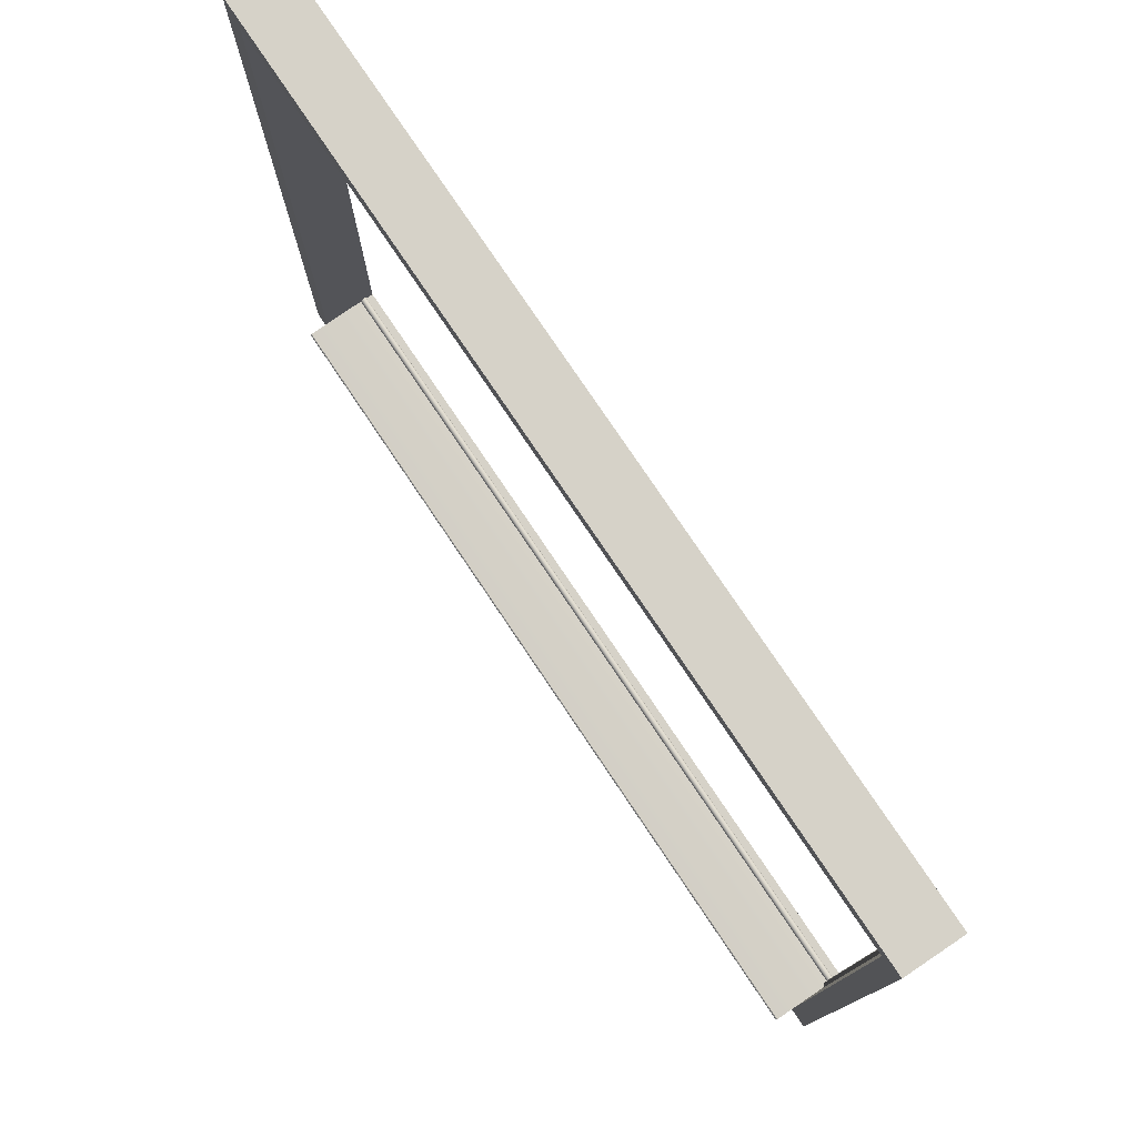
<metadata>
{"format":"obj","ext":"obj","renderer":"f3d","projection":"perspective","resolution":1024,"background":"white","views":[{"elev":77.7,"azim":56.1,"up":"+Y"}]}
</metadata>
<code>
v 0.6972 -0.6015 -0.01651
v 0.7029 0.6384 -0.01363
v 0.7029 -0.6015 -0.01363
v 0.6972 0.6384 -0.01651
v 0.6972 0.6384 -0.03439
v 0.6972 -0.6015 -0.03439
v 0.6972 -0.6015 -0.01651
v 0.6972 0.6384 -0.01651
v 0.6972 0.6384 -0.03439
v 0.6972 0.6384 -0.03439
v 0.6972 0.6384 -0.03439
v 0.6972 0.6384 -0.03439
v 0.7029 -0.6015 -0.03727
v 0.7029 -0.6015 -0.03727
v 0.7029 -0.6015 -0.03727
v 0.7029 -0.6015 -0.03727
v 0.7029 -0.6015 -0.03727
v 0.6972 -0.6015 -0.03439
v 0.6972 -0.6015 -0.03439
v 0.6972 -0.6015 -0.03439
v 0.6972 -0.6015 -0.03439
v 0.7029 0.6384 -0.03727
v 0.7029 0.6384 -0.03727
v 0.7029 0.6384 -0.03727
v 0.7029 0.6384 -0.03727
v 0.7029 0.6384 -0.03727
v 0.6972 -0.6015 -0.01651
v 0.6972 -0.6015 -0.01651
v 0.6972 -0.6015 -0.01651
v 0.6972 -0.6015 -0.01651
v 0.7029 0.6384 -0.01363
v 0.7029 0.6384 -0.01363
v 0.7029 0.6384 -0.01363
v 0.7029 0.6384 -0.01363
v 0.7029 0.6384 -0.01363
v 0.7029 -0.6015 -0.01363
v 0.7029 -0.6015 -0.01363
v 0.7029 -0.6015 -0.01363
v 0.7029 -0.6015 -0.01363
v 0.7029 -0.6015 -0.01363
v 0.6972 0.6384 -0.01651
v 0.6972 0.6384 -0.01651
v 0.6972 0.6384 -0.01651
v 0.6972 0.6384 -0.01651
v 0.6972 0.6384 -0.03439
v 0.7029 -0.6015 -0.03727
v 0.6972 -0.6015 -0.03439
v 0.7029 0.6384 -0.03727
v 0.7029 0.6787 0.04693
v 0.7029 0.6787 0.04693
v 0.7029 0.6787 0.04693
v 0.7029 0.6787 0.04693
v -0.7273 0.6787 -0.04823
v -0.7273 0.6787 -0.04823
v -0.7273 0.6787 -0.04823
v -0.7273 0.6787 -0.04823
v -0.7273 0.6787 0.04693
v -0.7273 0.6787 0.04693
v -0.7273 0.6787 0.04693
v -0.7273 0.6787 0.04693
v 0.7029 0.6787 -0.04823
v 0.7029 0.6787 -0.04823
v 0.7029 0.6787 -0.04823
v 0.7029 0.6787 -0.04823
v -0.7273 0.6441 0.04693
v -0.7273 0.6441 0.04693
v -0.7273 0.6441 0.04693
v -0.7273 0.6441 0.04693
v 0.7029 0.6441 -0.04823
v 0.7029 0.6441 -0.04823
v 0.7029 0.6441 -0.04823
v 0.7029 0.6441 -0.04823
v -0.7273 0.6441 -0.04823
v -0.7273 0.6441 -0.04823
v -0.7273 0.6441 -0.04823
v -0.7273 0.6441 -0.04823
v 0.7029 0.6441 0.04693
v 0.7029 0.6441 0.04693
v 0.7029 0.6441 0.04693
v 0.7029 0.6441 0.04693
v 0.7029 0.6787 0.04693
v 0.7029 0.6787 0.04693
v -0.7273 0.6787 -0.04823
v -0.7273 0.6787 -0.04823
v -0.7273 0.6787 0.04693
v -0.7273 0.6787 0.04693
v 0.7029 0.6787 -0.04823
v 0.7029 0.6787 -0.04823
v -0.7273 0.6441 0.04693
v -0.7273 0.6441 0.04693
v 0.7029 0.6441 -0.04823
v 0.7029 0.6441 -0.04823
v -0.7273 0.6441 -0.04823
v -0.7273 0.6441 -0.04823
v 0.7029 0.6441 0.04693
v 0.7029 0.6441 0.04693
v -0.7273 0.6441 -0.003246
v -0.7273 0.6441 -0.003246
v -0.7273 0.6441 -0.003246
v -0.7273 0.6441 -0.003246
v -0.7273 0.6441 -0.003246
v -0.7273 0.6441 -0.003246
v -0.7273 0.6414 -0.005553
v -0.7273 0.6414 -0.005553
v -0.7273 0.6414 -0.005553
v -0.7273 0.6414 -0.005553
v -0.7273 0.6414 -0.005553
v -0.7273 0.6414 -0.005553
v -0.7273 0.629 -0.003246
v -0.7273 0.629 -0.003246
v -0.7273 0.629 -0.003246
v -0.7273 0.629 -0.003246
v -0.7273 0.629 -0.003246
v -0.7273 0.629 -0.003246
v -0.7273 0.6441 -0.04592
v -0.7273 0.6441 -0.04592
v -0.7273 0.6441 -0.04592
v -0.7273 0.6441 -0.04592
v -0.7273 0.6441 -0.04592
v -0.7273 0.6441 -0.04592
v -0.7273 0.629 -0.005553
v -0.7273 0.629 -0.005553
v -0.7273 0.629 -0.005553
v -0.7273 0.629 -0.005553
v -0.7273 0.629 -0.005553
v -0.7273 0.629 -0.005553
v 0.7029 0.6441 -0.003246
v 0.7029 0.6441 -0.003246
v 0.7029 0.6441 -0.003246
v 0.7029 0.6441 -0.003246
v 0.7029 0.6441 -0.003246
v 0.7029 0.6441 -0.003246
v -0.7273 0.6414 -0.04362
v -0.7273 0.6414 -0.04362
v -0.7273 0.6414 -0.04362
v -0.7273 0.6414 -0.04362
v -0.7273 0.6414 -0.04362
v -0.7273 0.6414 -0.04362
v 0.7029 0.629 -0.005553
v 0.7029 0.629 -0.005553
v 0.7029 0.629 -0.005553
v 0.7029 0.629 -0.005553
v 0.7029 0.629 -0.005553
v 0.7029 0.629 -0.005553
v 0.7029 0.629 -0.003246
v 0.7029 0.629 -0.003246
v 0.7029 0.629 -0.003246
v 0.7029 0.629 -0.003246
v 0.7029 0.629 -0.003246
v 0.7029 0.629 -0.003246
v 0.7029 0.6441 -0.04592
v 0.7029 0.6441 -0.04592
v 0.7029 0.6441 -0.04592
v 0.7029 0.6441 -0.04592
v 0.7029 0.6441 -0.04592
v 0.7029 0.6441 -0.04592
v -0.7273 0.629 -0.04362
v -0.7273 0.629 -0.04362
v -0.7273 0.629 -0.04362
v -0.7273 0.629 -0.04362
v -0.7273 0.629 -0.04362
v -0.7273 0.629 -0.04362
v 0.7029 0.6414 -0.005553
v 0.7029 0.6414 -0.005553
v 0.7029 0.6414 -0.005553
v 0.7029 0.6414 -0.005553
v 0.7029 0.6414 -0.005553
v 0.7029 0.6414 -0.005553
v 0.7029 0.629 -0.04592
v 0.7029 0.629 -0.04592
v 0.7029 0.629 -0.04592
v 0.7029 0.629 -0.04592
v 0.7029 0.629 -0.04592
v 0.7029 0.629 -0.04592
v -0.7273 0.629 -0.04592
v -0.7273 0.629 -0.04592
v -0.7273 0.629 -0.04592
v -0.7273 0.629 -0.04592
v -0.7273 0.629 -0.04592
v -0.7273 0.629 -0.04592
v 0.7029 0.6414 -0.04362
v 0.7029 0.6414 -0.04362
v 0.7029 0.6414 -0.04362
v 0.7029 0.6414 -0.04362
v 0.7029 0.6414 -0.04362
v 0.7029 0.6414 -0.04362
v 0.7029 0.629 -0.04362
v 0.7029 0.629 -0.04362
v 0.7029 0.629 -0.04362
v 0.7029 0.629 -0.04362
v 0.7029 0.629 -0.04362
v 0.7029 0.629 -0.04362
v -0.7619 -0.6477 -0.04823
v -0.7619 0.6787 -0.04823
v -0.7619 0.6787 0.04693
v -0.7619 -0.6477 0.04693
v -0.7273 0.6787 -0.04823
v -0.7273 -0.6477 -0.04823
v -0.7273 -0.6477 0.04693
v -0.7273 0.6787 0.04693
v -0.7619 -0.6477 -0.04823
v -0.7619 -0.6477 -0.04823
v -0.7619 -0.6477 -0.04823
v -0.7619 -0.6477 -0.04823
v -0.7273 0.6787 -0.04823
v -0.7273 0.6787 -0.04823
v -0.7273 0.6787 -0.04823
v -0.7273 -0.6477 -0.04823
v -0.7273 -0.6477 -0.04823
v -0.7273 -0.6477 -0.04823
v -0.7273 -0.6477 -0.04823
v -0.7619 0.6787 -0.04823
v -0.7619 0.6787 -0.04823
v -0.7619 0.6787 -0.04823
v -0.7273 -0.6477 0.04693
v -0.7273 -0.6477 0.04693
v -0.7273 -0.6477 0.04693
v -0.7273 -0.6477 0.04693
v -0.7619 0.6787 0.04693
v -0.7619 0.6787 0.04693
v -0.7619 0.6787 0.04693
v -0.7273 0.6787 0.04693
v -0.7273 0.6787 0.04693
v -0.7273 0.6787 0.04693
v -0.7619 -0.6477 0.04693
v -0.7619 -0.6477 0.04693
v -0.7619 -0.6477 0.04693
v -0.7619 -0.6477 0.04693
v -0.7619 -0.6477 -0.04823
v -0.7273 0.6787 -0.04823
v -0.7273 0.6787 -0.04823
v -0.7273 -0.6477 -0.04823
v -0.7619 0.6787 -0.04823
v -0.7619 0.6787 -0.04823
v -0.7273 -0.6477 0.04693
v -0.7619 0.6787 0.04693
v -0.7619 0.6787 0.04693
v -0.7273 0.6787 0.04693
v -0.7273 0.6787 0.04693
v -0.7619 -0.6477 0.04693
v 0.7029 -0.6477 -0.04823
v 0.7029 0.6787 -0.04823
v 0.7029 0.6787 0.04693
v 0.7029 -0.6477 0.04693
v 0.7375 0.6787 -0.04823
v 0.7375 -0.6477 -0.04823
v 0.7375 -0.6477 0.04693
v 0.7375 0.6787 0.04693
v 0.7029 -0.6477 -0.04823
v 0.7029 -0.6477 -0.04823
v 0.7029 -0.6477 -0.04823
v 0.7029 -0.6477 -0.04823
v 0.7375 0.6787 -0.04823
v 0.7375 0.6787 -0.04823
v 0.7375 0.6787 -0.04823
v 0.7375 -0.6477 -0.04823
v 0.7375 -0.6477 -0.04823
v 0.7375 -0.6477 -0.04823
v 0.7375 -0.6477 -0.04823
v 0.7029 0.6787 -0.04823
v 0.7029 0.6787 -0.04823
v 0.7029 0.6787 -0.04823
v 0.7375 -0.6477 0.04693
v 0.7375 -0.6477 0.04693
v 0.7375 -0.6477 0.04693
v 0.7375 -0.6477 0.04693
v 0.7029 0.6787 0.04693
v 0.7029 0.6787 0.04693
v 0.7029 0.6787 0.04693
v 0.7375 0.6787 0.04693
v 0.7375 0.6787 0.04693
v 0.7375 0.6787 0.04693
v 0.7029 -0.6477 0.04693
v 0.7029 -0.6477 0.04693
v 0.7029 -0.6477 0.04693
v 0.7029 -0.6477 0.04693
v 0.7029 -0.6477 -0.04823
v 0.7375 0.6787 -0.04823
v 0.7375 0.6787 -0.04823
v 0.7375 -0.6477 -0.04823
v 0.7029 0.6787 -0.04823
v 0.7029 0.6787 -0.04823
v 0.7375 -0.6477 0.04693
v 0.7029 0.6787 0.04693
v 0.7029 0.6787 0.04693
v 0.7375 0.6787 0.04693
v 0.7375 0.6787 0.04693
v 0.7029 -0.6477 0.04693
v 0.7029 -0.613 0.0798
v 0.7029 -0.613 0.0798
v 0.7029 -0.613 0.0798
v 0.7029 -0.613 0.0798
v 0.7029 -0.613 0.0798
v 0.7029 -0.613 0.0798
v -0.7273 -0.6073 -0.000651
v -0.7273 -0.6073 -0.000651
v -0.7273 -0.6073 -0.000651
v -0.7273 -0.6073 -0.000651
v -0.7273 -0.613 0.0798
v -0.7273 -0.613 0.0798
v -0.7273 -0.613 0.0798
v -0.7273 -0.613 0.0798
v -0.7273 -0.613 0.0798
v -0.7273 -0.613 0.0798
v 0.7029 -0.6073 -0.000651
v 0.7029 -0.6073 -0.000651
v 0.7029 -0.6073 -0.000651
v 0.7029 -0.6073 -0.000651
v -0.7273 -0.6131 0.04693
v -0.7273 -0.6131 0.04693
v -0.7273 -0.6131 0.04693
v -0.7273 -0.6131 0.04693
v -0.7273 -0.6131 0.04693
v -0.7273 -0.6131 0.04693
v -0.7273 -0.6148 0.08153
v -0.7273 -0.6148 0.08153
v -0.7273 -0.6148 0.08153
v -0.7273 -0.6148 0.08153
v -0.7273 -0.6148 0.08153
v -0.7273 -0.6148 0.08153
v 0.7029 -0.6131 0.04693
v 0.7029 -0.6131 0.04693
v 0.7029 -0.6131 0.04693
v 0.7029 -0.6131 0.04693
v 0.7029 -0.6131 0.04693
v 0.7029 -0.6131 0.04693
v -0.7273 -0.6073 -0.02401
v -0.7273 -0.6073 -0.02401
v -0.7273 -0.6073 -0.02401
v -0.7273 -0.6073 -0.02401
v -0.7273 -0.6073 -0.02401
v -0.7273 -0.6073 -0.02401
v -0.7273 -0.6131 -0.04823
v -0.7273 -0.6131 -0.04823
v -0.7273 -0.6131 -0.04823
v -0.7273 -0.6131 -0.04823
v -0.7273 -0.6131 -0.04823
v -0.7273 -0.6131 -0.04823
v -0.7273 -0.6188 0.04693
v -0.7273 -0.6188 0.04693
v -0.7273 -0.6188 0.04693
v -0.7273 -0.6188 0.04693
v -0.7273 -0.6188 0.04693
v -0.7273 -0.6188 0.04693
v 0.7029 -0.6148 0.08153
v 0.7029 -0.6148 0.08153
v 0.7029 -0.6148 0.08153
v 0.7029 -0.6148 0.08153
v 0.7029 -0.6148 0.08153
v 0.7029 -0.6148 0.08153
v -0.7273 -0.6188 0.08153
v -0.7273 -0.6188 0.08153
v -0.7273 -0.6188 0.08153
v -0.7273 -0.6188 0.08153
v -0.7273 -0.6188 0.08153
v -0.7273 -0.6188 0.08153
v 0.7029 -0.6188 0.04693
v 0.7029 -0.6188 0.04693
v 0.7029 -0.6188 0.04693
v 0.7029 -0.6188 0.04693
v 0.7029 -0.6188 0.04693
v 0.7029 -0.6188 0.04693
v 0.7029 -0.6131 -0.04823
v 0.7029 -0.6131 -0.04823
v 0.7029 -0.6131 -0.04823
v 0.7029 -0.6131 -0.04823
v 0.7029 -0.6131 -0.04823
v 0.7029 -0.6131 -0.04823
v 0.7029 -0.6073 -0.02401
v 0.7029 -0.6073 -0.02401
v 0.7029 -0.6073 -0.02401
v 0.7029 -0.6073 -0.02401
v 0.7029 -0.6073 -0.02401
v 0.7029 -0.6073 -0.02401
v 0.7029 -0.6058 -0.0242
v 0.7029 -0.6058 -0.0242
v 0.7029 -0.6058 -0.0242
v 0.7029 -0.6058 -0.0242
v -0.7273 -0.6058 -0.0242
v -0.7273 -0.6058 -0.0242
v -0.7273 -0.6058 -0.0242
v -0.7273 -0.6058 -0.0242
v -0.7273 -0.6073 -0.04823
v -0.7273 -0.6073 -0.04823
v -0.7273 -0.6073 -0.04823
v -0.7273 -0.6073 -0.04823
v -0.7273 -0.6073 -0.04823
v -0.7273 -0.6073 -0.04823
v 0.7029 -0.6188 0.08153
v 0.7029 -0.6188 0.08153
v 0.7029 -0.6188 0.08153
v 0.7029 -0.6188 0.08153
v 0.7029 -0.6188 0.08153
v 0.7029 -0.6188 0.08153
v -0.7273 -0.6044 -0.02478
v -0.7273 -0.6044 -0.02478
v -0.7273 -0.6044 -0.02478
v -0.7273 -0.6044 -0.02478
v 0.7029 -0.6073 -0.04823
v 0.7029 -0.6073 -0.04823
v 0.7029 -0.6073 -0.04823
v 0.7029 -0.6073 -0.04823
v 0.7029 -0.6073 -0.04823
v 0.7029 -0.6073 -0.04823
v -0.7273 -0.6073 -0.03554
v -0.7273 -0.6073 -0.03554
v -0.7273 -0.6073 -0.03554
v -0.7273 -0.6073 -0.03554
v -0.7273 -0.6073 -0.03554
v -0.7273 -0.6073 -0.03554
v 0.7029 -0.6044 -0.02478
v 0.7029 -0.6044 -0.02478
v 0.7029 -0.6044 -0.02478
v 0.7029 -0.6044 -0.02478
v -0.7273 -0.6032 -0.0257
v -0.7273 -0.6032 -0.0257
v -0.7273 -0.6032 -0.0257
v -0.7273 -0.6032 -0.0257
v 0.7029 -0.6073 -0.03554
v 0.7029 -0.6073 -0.03554
v 0.7029 -0.6073 -0.03554
v 0.7029 -0.6073 -0.03554
v 0.7029 -0.6073 -0.03554
v 0.7029 -0.6073 -0.03554
v 0.7029 -0.6032 -0.0257
v 0.7029 -0.6032 -0.0257
v 0.7029 -0.6032 -0.0257
v 0.7029 -0.6032 -0.0257
v -0.7273 -0.6023 -0.02689
v -0.7273 -0.6023 -0.02689
v -0.7273 -0.6023 -0.02689
v -0.7273 -0.6023 -0.02689
v -0.7273 -0.6058 -0.03534
v -0.7273 -0.6058 -0.03534
v -0.7273 -0.6058 -0.03534
v -0.7273 -0.6058 -0.03534
v 0.7029 -0.6023 -0.02689
v 0.7029 -0.6023 -0.02689
v 0.7029 -0.6023 -0.02689
v 0.7029 -0.6023 -0.02689
v -0.7273 -0.6017 -0.02828
v -0.7273 -0.6017 -0.02828
v -0.7273 -0.6017 -0.02828
v -0.7273 -0.6017 -0.02828
v 0.7029 -0.6058 -0.03534
v 0.7029 -0.6058 -0.03534
v 0.7029 -0.6058 -0.03534
v 0.7029 -0.6058 -0.03534
v -0.7273 -0.6044 -0.03477
v -0.7273 -0.6044 -0.03477
v -0.7273 -0.6044 -0.03477
v -0.7273 -0.6044 -0.03477
v 0.7029 -0.6017 -0.02828
v 0.7029 -0.6017 -0.02828
v 0.7029 -0.6017 -0.02828
v 0.7029 -0.6017 -0.02828
v -0.7273 -0.6015 -0.02977
v -0.7273 -0.6015 -0.02977
v -0.7273 -0.6015 -0.02977
v -0.7273 -0.6015 -0.02977
v 0.7029 -0.6044 -0.03477
v 0.7029 -0.6044 -0.03477
v 0.7029 -0.6044 -0.03477
v 0.7029 -0.6044 -0.03477
v -0.7273 -0.6032 -0.03385
v -0.7273 -0.6032 -0.03385
v -0.7273 -0.6032 -0.03385
v -0.7273 -0.6032 -0.03385
v 0.7029 -0.6015 -0.02977
v 0.7029 -0.6015 -0.02977
v 0.7029 -0.6015 -0.02977
v 0.7029 -0.6015 -0.02977
v -0.7273 -0.6017 -0.03127
v -0.7273 -0.6017 -0.03127
v -0.7273 -0.6017 -0.03127
v -0.7273 -0.6017 -0.03127
v 0.7029 -0.6032 -0.03385
v 0.7029 -0.6032 -0.03385
v 0.7029 -0.6032 -0.03385
v 0.7029 -0.6032 -0.03385
v -0.7273 -0.6023 -0.03266
v -0.7273 -0.6023 -0.03266
v -0.7273 -0.6023 -0.03266
v -0.7273 -0.6023 -0.03266
v 0.7029 -0.6017 -0.03127
v 0.7029 -0.6017 -0.03127
v 0.7029 -0.6017 -0.03127
v 0.7029 -0.6017 -0.03127
v 0.7029 -0.6023 -0.03266
v 0.7029 -0.6023 -0.03266
v 0.7029 -0.6023 -0.03266
v 0.7029 -0.6023 -0.03266
v -0.7273 -0.6477 -0.04823
v -0.7273 -0.6477 -0.04823
v -0.7273 -0.6477 -0.04823
v -0.7273 -0.6477 -0.04823
v 0.7029 -0.6131 -0.04823
v 0.7029 -0.6131 -0.04823
v 0.7029 -0.6131 -0.04823
v 0.7029 -0.6131 -0.04823
v 0.7029 -0.6131 -0.04823
v 0.7029 -0.6477 -0.04823
v 0.7029 -0.6477 -0.04823
v 0.7029 -0.6477 -0.04823
v 0.7029 -0.6477 -0.04823
v -0.7273 -0.6131 -0.04823
v -0.7273 -0.6131 -0.04823
v -0.7273 -0.6131 -0.04823
v -0.7273 -0.6131 -0.04823
v -0.7273 -0.6131 -0.04823
v 0.7029 -0.6131 0.04693
v 0.7029 -0.6131 0.04693
v 0.7029 -0.6131 0.04693
v 0.7029 -0.6131 0.04693
v 0.7029 -0.6131 0.04693
v -0.7273 -0.6477 0.04693
v -0.7273 -0.6477 0.04693
v -0.7273 -0.6477 0.04693
v -0.7273 -0.6477 0.04693
v 0.7029 -0.6477 0.04693
v 0.7029 -0.6477 0.04693
v 0.7029 -0.6477 0.04693
v 0.7029 -0.6477 0.04693
v -0.7273 -0.6131 0.04693
v -0.7273 -0.6131 0.04693
v -0.7273 -0.6131 0.04693
v -0.7273 -0.6131 0.04693
v -0.7273 -0.6131 0.04693
v -0.7273 -0.6477 -0.04823
v -0.7273 -0.6477 -0.04823
v 0.7029 -0.6131 -0.04823
v 0.7029 -0.6477 -0.04823
v 0.7029 -0.6477 -0.04823
v -0.7273 -0.6131 -0.04823
v 0.7029 -0.6131 0.04693
v -0.7273 -0.6477 0.04693
v -0.7273 -0.6477 0.04693
v 0.7029 -0.6477 0.04693
v 0.7029 -0.6477 0.04693
v -0.7273 -0.6131 0.04693
f 2 1 3
f 1 2 4
f 7 5 6
f 5 7 8
f 18 15 9
f 23 9 15
f 13 29 21
f 20 28 17
f 19 10 30
f 12 34 24
f 26 35 11
f 22 36 14
f 16 39 25
f 29 13 40
f 37 17 28
f 41 30 10
f 34 12 43
f 42 11 35
f 36 22 32
f 33 25 39
f 38 27 31
f 44 31 27
f 45 46 47
f 46 45 48
f 59 53 50
f 64 50 53
f 55 65 60
f 57 66 54
f 58 49 68
f 52 72 62
f 61 69 51
f 63 56 70
f 65 55 73
f 76 54 66
f 77 68 49
f 72 52 80
f 78 51 69
f 74 70 56
f 75 67 71
f 79 71 67
f 81 83 85
f 83 81 87
f 89 82 86
f 91 84 88
f 82 89 95
f 84 91 93
f 92 90 94
f 90 92 96
f 97 108 109
f 108 97 118
f 114 105 98
f 119 98 105
f 122 109 108
f 105 114 125
f 113 130 101
f 102 128 110
f 132 116 100
f 99 117 127
f 108 118 135
f 136 119 105
f 143 112 126
f 123 111 141
f 106 139 124
f 121 140 103
f 130 113 149
f 146 110 128
f 116 132 152
f 153 127 117
f 135 118 161
f 157 119 136
f 134 167 107
f 104 166 133
f 112 143 145
f 150 141 111
f 139 106 165
f 168 103 140
f 142 131 147
f 148 129 144
f 131 163 154
f 155 164 129
f 174 120 151
f 156 115 171
f 161 118 178
f 175 119 157
f 159 186 137
f 138 184 162
f 167 134 185
f 181 133 166
f 131 142 163
f 164 144 129
f 154 163 182
f 183 164 155
f 120 174 180
f 179 171 115
f 154 182 172
f 169 183 155
f 173 158 177
f 176 160 170
f 186 159 187
f 188 162 184
f 172 182 189
f 190 183 169
f 158 173 192
f 191 170 160
f 193 195 194
f 195 193 196
f 197 199 198
f 199 197 200
f 211 205 203
f 214 203 205
f 208 217 206
f 215 204 210
f 209 202 218
f 212 219 201
f 213 207 220
f 224 206 217
f 204 215 227
f 225 218 202
f 228 201 219
f 222 220 207
f 223 216 221
f 226 221 216
f 229 230 232
f 230 229 233
f 236 231 234
f 231 236 238
f 237 235 239
f 235 237 240
f 241 243 242
f 243 241 244
f 245 247 246
f 247 245 248
f 259 253 251
f 262 251 253
f 256 265 254
f 263 252 258
f 257 250 266
f 260 267 249
f 261 255 268
f 272 254 265
f 252 263 275
f 273 266 250
f 276 249 267
f 270 268 255
f 271 264 269
f 274 269 264
f 277 278 280
f 278 277 281
f 284 279 282
f 279 284 286
f 285 283 287
f 283 285 288
f 289 297 301
f 297 289 306
f 299 295 294
f 305 294 295
f 296 313 300
f 302 310 298
f 317 290 303
f 304 291 315
f 293 323 308
f 307 326 292
f 306 331 297
f 295 332 305
f 313 296 334
f 337 298 310
f 341 300 313
f 310 302 340
f 290 317 349
f 346 315 291
f 300 354 319
f 316 351 302
f 293 357 323
f 326 362 292
f 308 323 368
f 365 326 307
f 331 306 372
f 371 305 332
f 334 296 329
f 327 298 337
f 363 314 338
f 336 309 367
f 354 300 341
f 340 302 351
f 311 360 342
f 343 358 312
f 352 347 318
f 320 345 353
f 350 357 293
f 292 362 348
f 360 311 324
f 322 312 358
f 314 363 321
f 325 367 309
f 308 368 369
f 370 365 307
f 376 330 373
f 374 328 378
f 334 329 382
f 381 327 337
f 385 364 335
f 333 366 386
f 361 356 339
f 344 355 359
f 347 352 390
f 393 353 345
f 357 350 392
f 394 348 362
f 369 368 375
f 377 365 370
f 330 376 380
f 379 378 328
f 334 382 397
f 395 381 337
f 364 385 399
f 402 386 366
f 334 408 388
f 383 407 337
f 356 361 389
f 391 359 355
f 375 368 411
f 413 365 377
f 412 380 376
f 378 379 414
f 380 412 398
f 396 414 379
f 334 397 418
f 415 395 337
f 384 421 403
f 401 420 387
f 422 368 400
f 404 365 419
f 334 418 408
f 407 415 337
f 421 384 405
f 406 387 420
f 411 368 428
f 426 365 413
f 425 398 412
f 414 396 427
f 398 425 417
f 416 427 396
f 428 368 422
f 419 365 426
f 408 418 432
f 429 415 407
f 436 423 409
f 410 424 433
f 425 430 417
f 416 431 427
f 428 422 440
f 437 419 426
f 408 432 443
f 444 429 407
f 423 436 447
f 445 433 424
f 408 451 435
f 434 452 407
f 430 425 438
f 439 427 431
f 440 422 456
f 455 419 437
f 438 441 430
f 431 442 439
f 408 443 457
f 460 444 407
f 450 447 436
f 433 445 449
f 461 422 448
f 446 419 463
f 408 468 451
f 452 467 407
f 456 422 472
f 469 419 455
f 441 438 454
f 453 439 442
f 454 459 441
f 442 458 453
f 408 457 473
f 475 460 407
f 447 450 462
f 464 449 445
f 478 422 461
f 463 419 477
f 408 483 468
f 467 482 407
f 466 462 450
f 449 464 465
f 472 422 488
f 486 419 469
f 459 454 471
f 470 453 458
f 471 474 459
f 458 476 470
f 408 473 483
f 482 475 407
f 490 422 478
f 477 419 491
f 462 466 479
f 480 465 464
f 489 466 481
f 484 465 492
f 488 422 490
f 491 419 486
f 474 471 487
f 485 470 476
f 487 481 474
f 476 484 485
f 466 489 479
f 480 492 465
f 481 487 489
f 492 485 484
f 504 499 496
f 507 496 499
f 514 505 500
f 498 503 515
f 494 517 502
f 516 508 495
f 493 509 518
f 510 513 501
f 497 512 506
f 505 514 521
f 520 515 503
f 522 502 517
f 508 516 524
f 527 518 509
f 513 510 528
f 525 506 512
f 523 519 511
f 526 511 519
f 529 531 532
f 531 529 534
f 533 536 530
f 536 533 538
f 535 537 539
f 537 535 540

</code>
